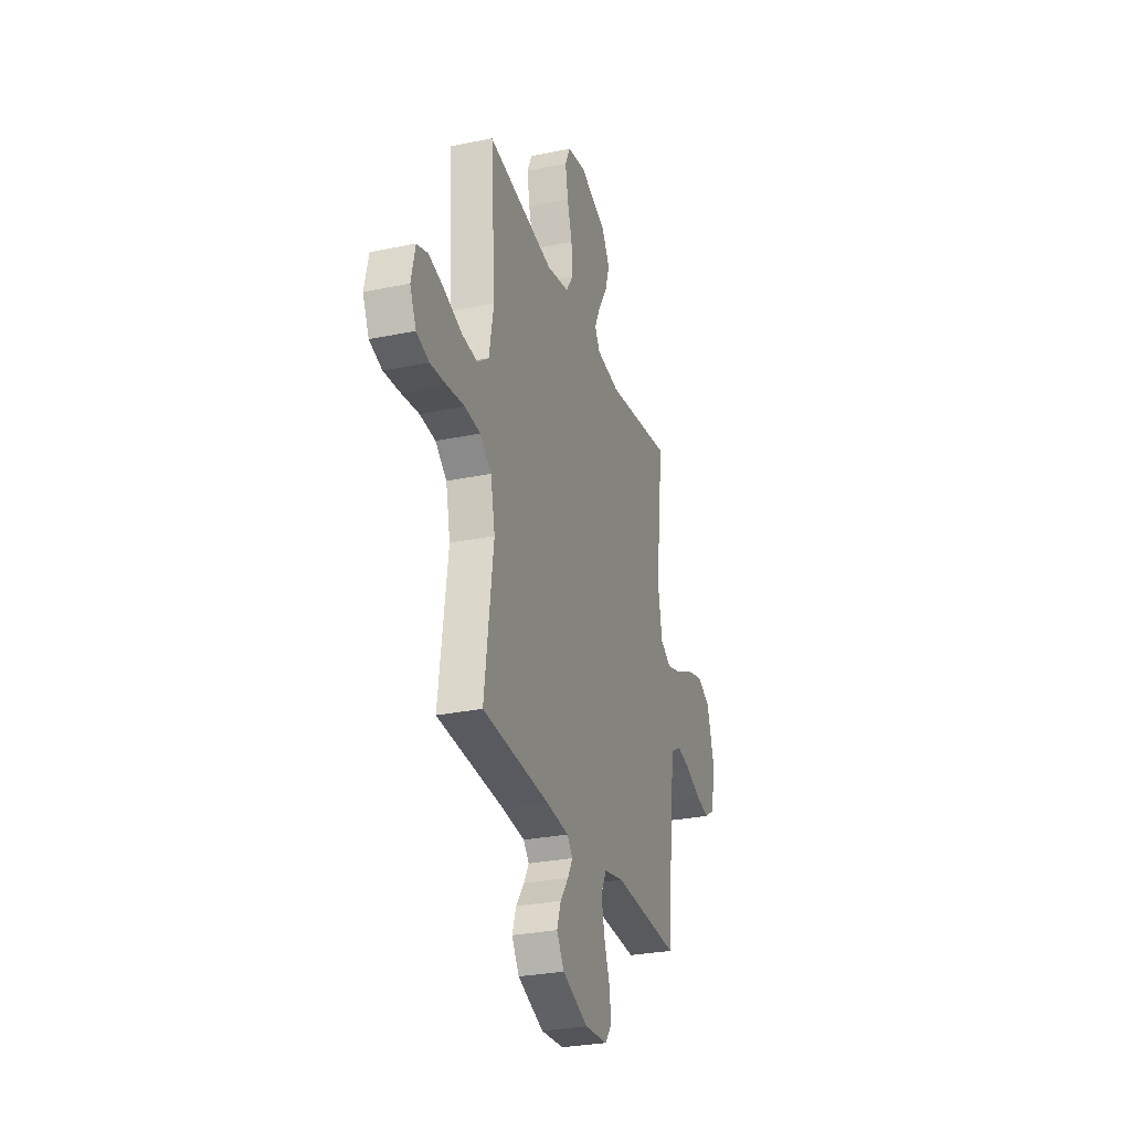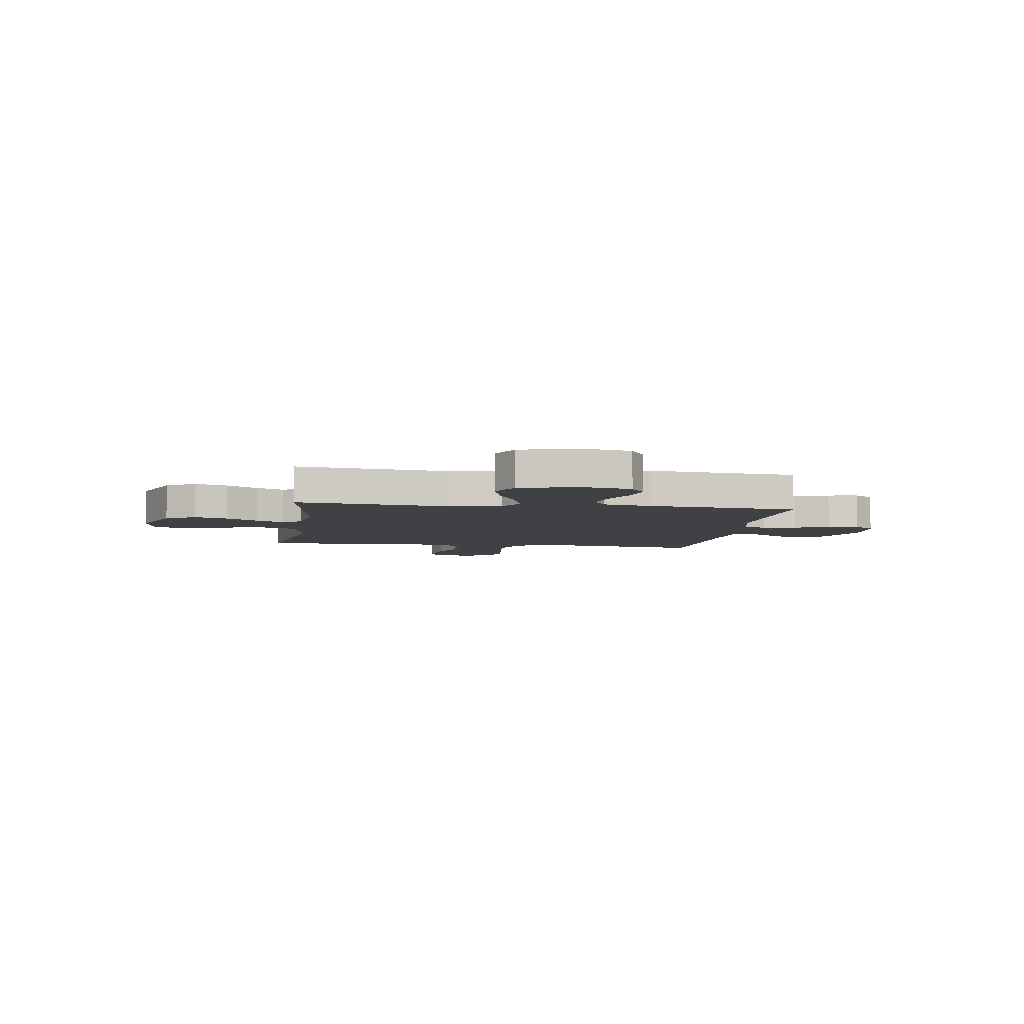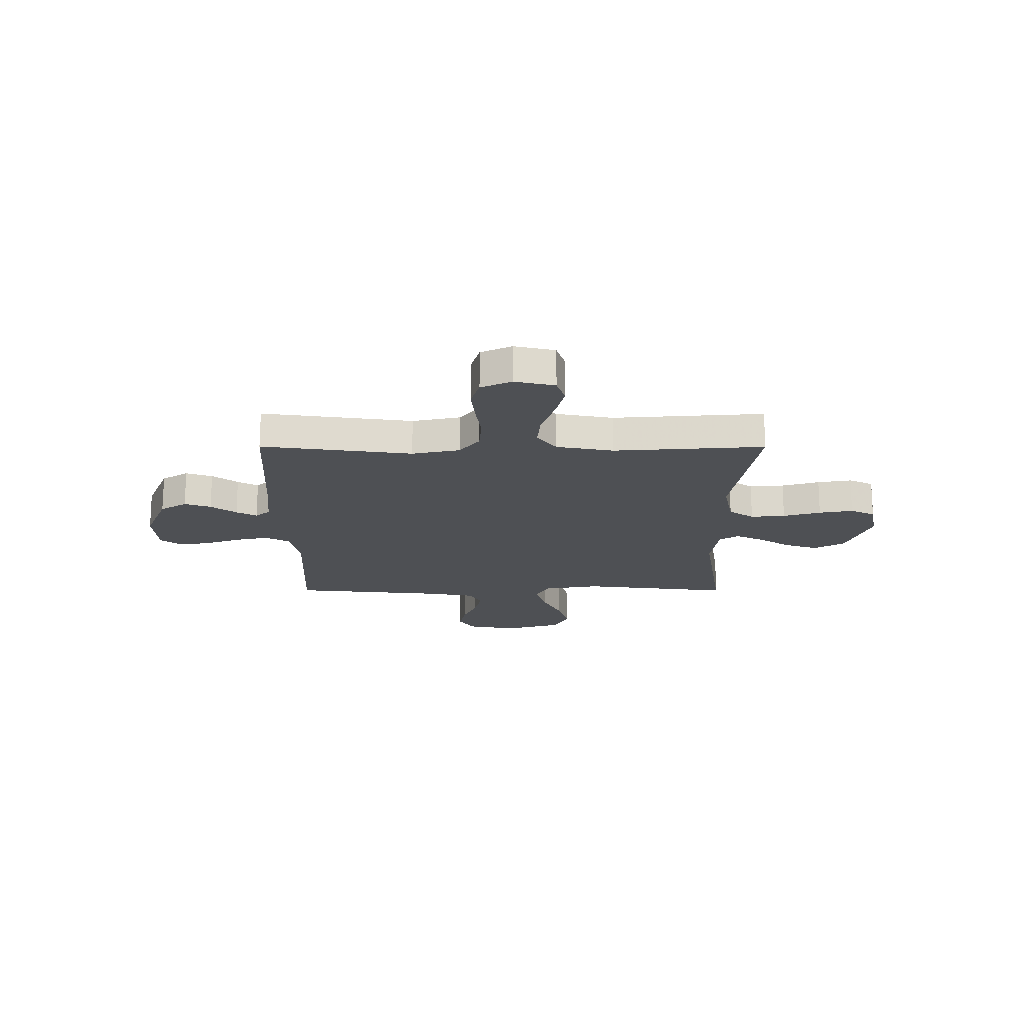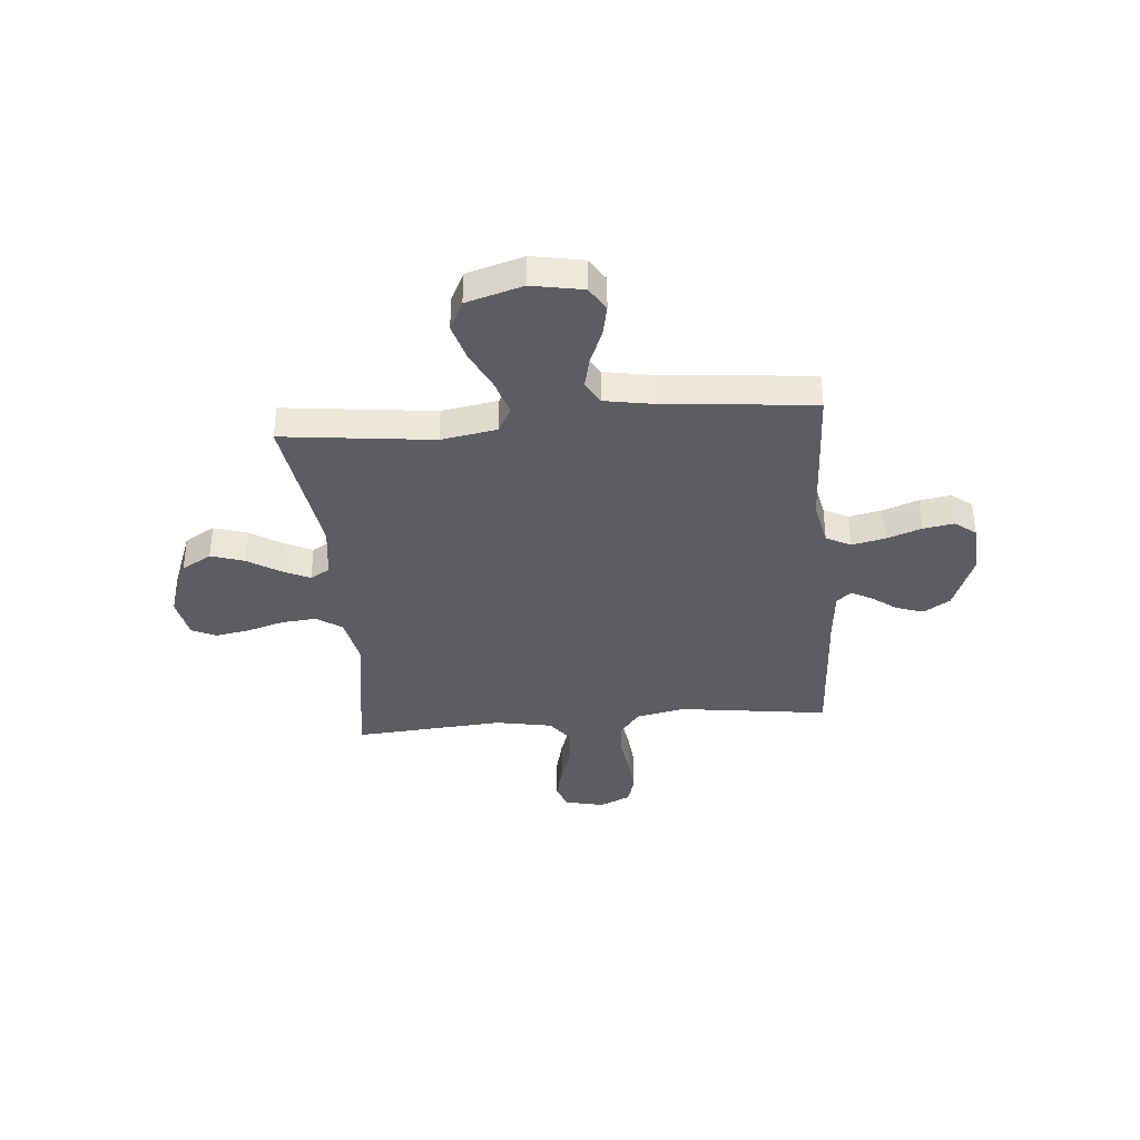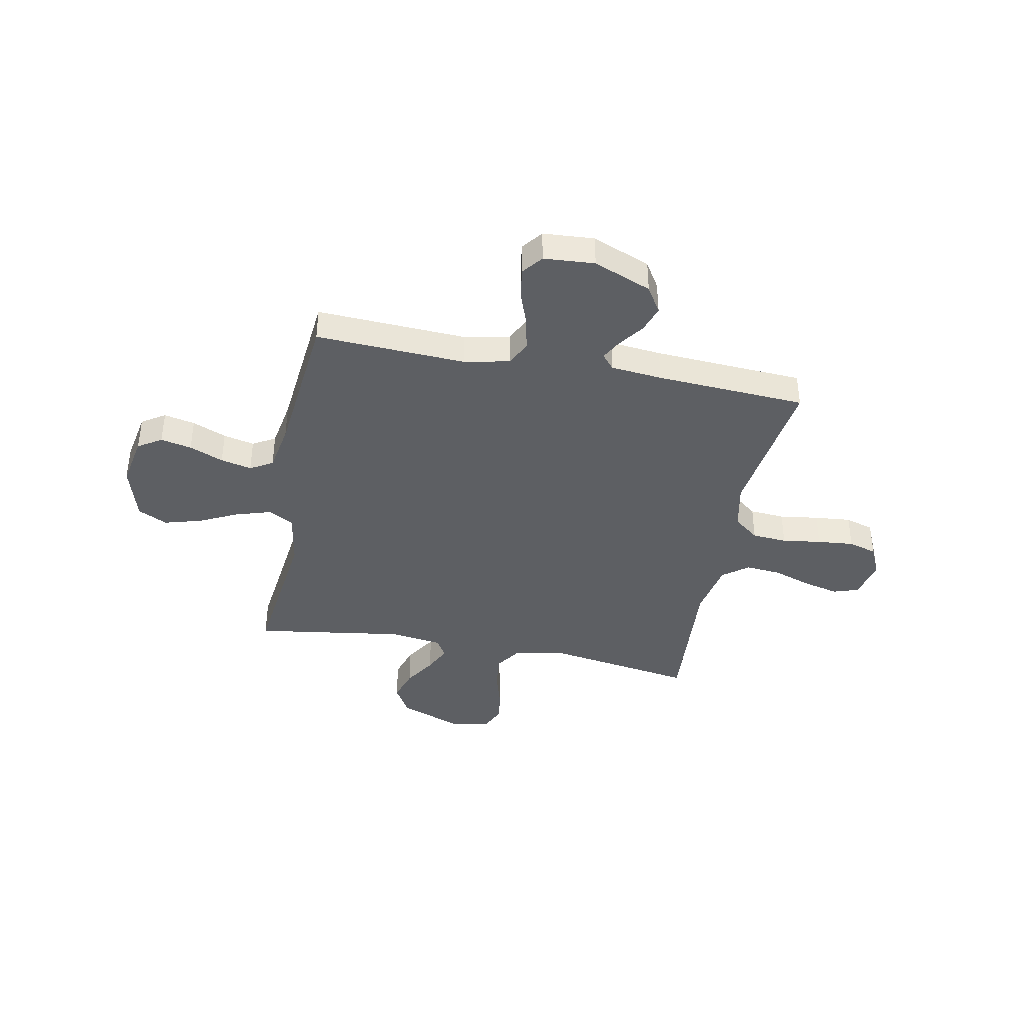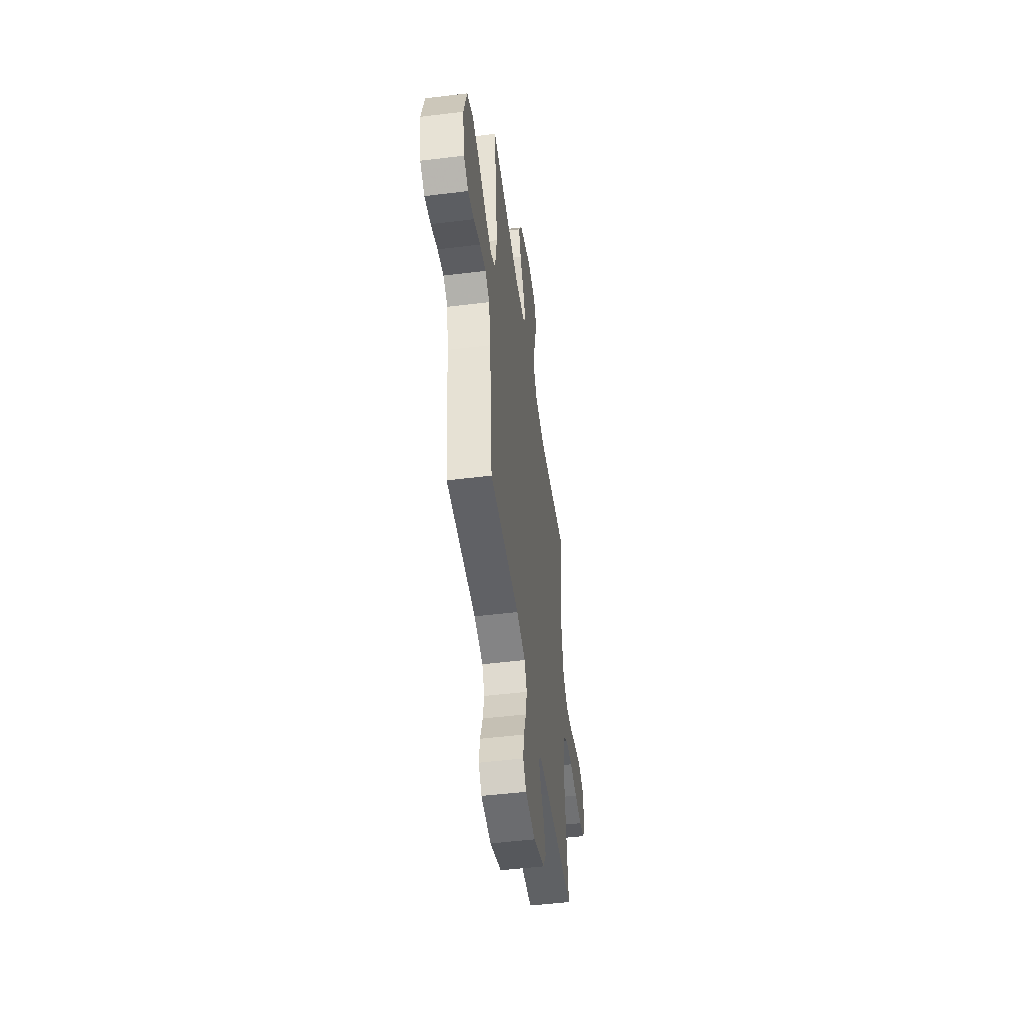
<metadata>
{"format":"obj","ext":"obj","renderer":"f3d","projection":"perspective","resolution":1024,"background":"white","views":[{"elev":-28.7,"azim":-72.8,"up":"+Z"},{"elev":-5.5,"azim":81.7,"up":"+Y"},{"elev":-18.7,"azim":-90.1,"up":"+Y"},{"elev":-37.2,"azim":95.0,"up":"+Y"},{"elev":-39.8,"azim":168.9,"up":"+Y"},{"elev":-49.9,"azim":97.7,"up":"+Z"}]}
</metadata>
<code>
v 0.5 0.07 0.5
v 0.465 0.07 0.2
v 0.484 0.07 0.089
v 0.534 0.07 0.061
v 0.605 0.07 0.083
v 0.683 0.07 0.121
v 0.757 0.07 0.142
v 0.816 0.07 0.113
v 0.849 0.07 0
v 0.83 0.07 -0.102
v 0.783 0.07 -0.132
v 0.721 0.07 -0.119
v 0.653 0.07 -0.091
v 0.591 0.07 -0.077
v 0.546 0.07 -0.103
v 0.529 0.07 -0.2
v 0.5 0.07 -0.5
v 0.2 0.07 -0.486
v 0.11 0.07 -0.505
v 0.085 0.07 -0.554
v 0.099 0.07 -0.62
v 0.124 0.07 -0.69
v 0.134 0.07 -0.752
v 0.102 0.07 -0.793
v 0 0.07 -0.8
v -0.116 0.07 -0.754
v -0.149 0.07 -0.701
v -0.131 0.07 -0.648
v -0.094 0.07 -0.597
v -0.072 0.07 -0.556
v -0.097 0.07 -0.527
v -0.2 0.07 -0.517
v -0.5 0.07 -0.5
v -0.46 0.07 -0.2
v -0.48 0.07 -0.105
v -0.531 0.07 -0.065
v -0.601 0.07 -0.06
v -0.679 0.07 -0.071
v -0.752 0.07 -0.078
v -0.809 0.07 -0.061
v -0.837 0.07 0
v -0.819 0.07 0.08
v -0.768 0.07 0.097
v -0.698 0.07 0.08
v -0.621 0.07 0.054
v -0.55 0.07 0.048
v -0.499 0.07 0.087
v -0.478 0.07 0.2
v -0.5 0.07 0.5
v -0.2 0.07 0.453
v -0.1 0.07 0.473
v -0.066 0.07 0.523
v -0.072 0.07 0.592
v -0.094 0.07 0.667
v -0.106 0.07 0.735
v -0.083 0.07 0.784
v 0 0.07 0.8
v 0.123 0.07 0.753
v 0.158 0.07 0.693
v 0.137 0.07 0.627
v 0.097 0.07 0.563
v 0.071 0.07 0.508
v 0.094 0.07 0.469
v 0.2 0.07 0.455
v 0.5 0 0.5
v 0.465 0 0.2
v 0.484 0 0.089
v 0.534 0 0.061
v 0.605 0 0.083
v 0.683 0 0.121
v 0.757 0 0.142
v 0.816 0 0.113
v 0.849 0 0
v 0.83 0 -0.102
v 0.783 0 -0.132
v 0.721 0 -0.119
v 0.653 0 -0.091
v 0.591 0 -0.077
v 0.546 0 -0.103
v 0.529 0 -0.2
v 0.5 0 -0.5
v 0.2 0 -0.486
v 0.11 0 -0.505
v 0.085 0 -0.554
v 0.099 0 -0.62
v 0.124 0 -0.69
v 0.134 0 -0.752
v 0.102 0 -0.793
v 0 0 -0.8
v -0.116 0 -0.754
v -0.149 0 -0.701
v -0.131 0 -0.648
v -0.094 0 -0.597
v -0.072 0 -0.556
v -0.097 0 -0.527
v -0.2 0 -0.517
v -0.5 0 -0.5
v -0.46 0 -0.2
v -0.48 0 -0.105
v -0.531 0 -0.065
v -0.601 0 -0.06
v -0.679 0 -0.071
v -0.752 0 -0.078
v -0.809 0 -0.061
v -0.837 0 0
v -0.819 0 0.08
v -0.768 0 0.097
v -0.698 0 0.08
v -0.621 0 0.054
v -0.55 0 0.048
v -0.499 0 0.087
v -0.478 0 0.2
v -0.5 0 0.5
v -0.2 0 0.453
v -0.1 0 0.473
v -0.066 0 0.523
v -0.072 0 0.592
v -0.094 0 0.667
v -0.106 0 0.735
v -0.083 0 0.784
v 0 0 0.8
v 0.123 0 0.753
v 0.158 0 0.693
v 0.137 0 0.627
v 0.097 0 0.563
v 0.071 0 0.508
v 0.094 0 0.469
v 0.2 0 0.455
f 58 59 60 61
f 58 61 62
f 57 58 62
f 56 57 62
f 53 54 55 56
f 52 53 56 62
f 51 52 62 63
f 48 49 50
f 47 48 50 51
f 42 43 44 45
f 40 41 42 45
f 40 45 46
f 37 38 39 40
f 37 40 46
f 36 37 46 47
f 32 33 34
f 31 32 34 35
f 26 27 28 29
f 26 29 30
f 25 26 30
f 24 25 30
f 21 22 23 24
f 20 21 24 30
f 19 20 30 31
f 16 17 18
f 15 16 18 19
f 10 11 12 13
f 10 13 14
f 9 10 14
f 8 9 14
f 5 6 7 8
f 4 5 8 14
f 3 4 14 15
f 64 1 2
f 64 2 3
f 35 36 47 51
f 35 51 63 64
f 19 31 35 64
f 3 15 19 64
f 125 124 123 122
f 126 125 122
f 126 122 121
f 126 121 120
f 120 119 118 117
f 126 120 117 116
f 127 126 116 115
f 114 113 112
f 115 114 112 111
f 109 108 107 106
f 109 106 105 104
f 110 109 104
f 104 103 102 101
f 110 104 101
f 111 110 101 100
f 98 97 96
f 99 98 96 95
f 93 92 91 90
f 94 93 90
f 94 90 89
f 94 89 88
f 88 87 86 85
f 94 88 85 84
f 95 94 84 83
f 82 81 80
f 83 82 80 79
f 77 76 75 74
f 78 77 74
f 78 74 73
f 78 73 72
f 72 71 70 69
f 78 72 69 68
f 79 78 68 67
f 66 65 128
f 67 66 128
f 115 111 100 99
f 128 127 115 99
f 128 99 95 83
f 128 83 79 67
f 1 65 66 2
f 2 66 67 3
f 3 67 68 4
f 4 68 69 5
f 5 69 70 6
f 6 70 71 7
f 7 71 72 8
f 8 72 73 9
f 9 73 74 10
f 10 74 75 11
f 11 75 76 12
f 12 76 77 13
f 13 77 78 14
f 14 78 79 15
f 15 79 80 16
f 16 80 81 17
f 17 81 82 18
f 18 82 83 19
f 19 83 84 20
f 20 84 85 21
f 21 85 86 22
f 22 86 87 23
f 23 87 88 24
f 24 88 89 25
f 25 89 90 26
f 26 90 91 27
f 27 91 92 28
f 28 92 93 29
f 29 93 94 30
f 30 94 95 31
f 31 95 96 32
f 32 96 97 33
f 33 97 98 34
f 34 98 99 35
f 35 99 100 36
f 36 100 101 37
f 37 101 102 38
f 38 102 103 39
f 39 103 104 40
f 40 104 105 41
f 41 105 106 42
f 42 106 107 43
f 43 107 108 44
f 44 108 109 45
f 45 109 110 46
f 46 110 111 47
f 47 111 112 48
f 48 112 113 49
f 49 113 114 50
f 50 114 115 51
f 51 115 116 52
f 52 116 117 53
f 53 117 118 54
f 54 118 119 55
f 55 119 120 56
f 56 120 121 57
f 57 121 122 58
f 58 122 123 59
f 59 123 124 60
f 60 124 125 61
f 61 125 126 62
f 62 126 127 63
f 63 127 128 64
f 64 128 65 1

</code>
